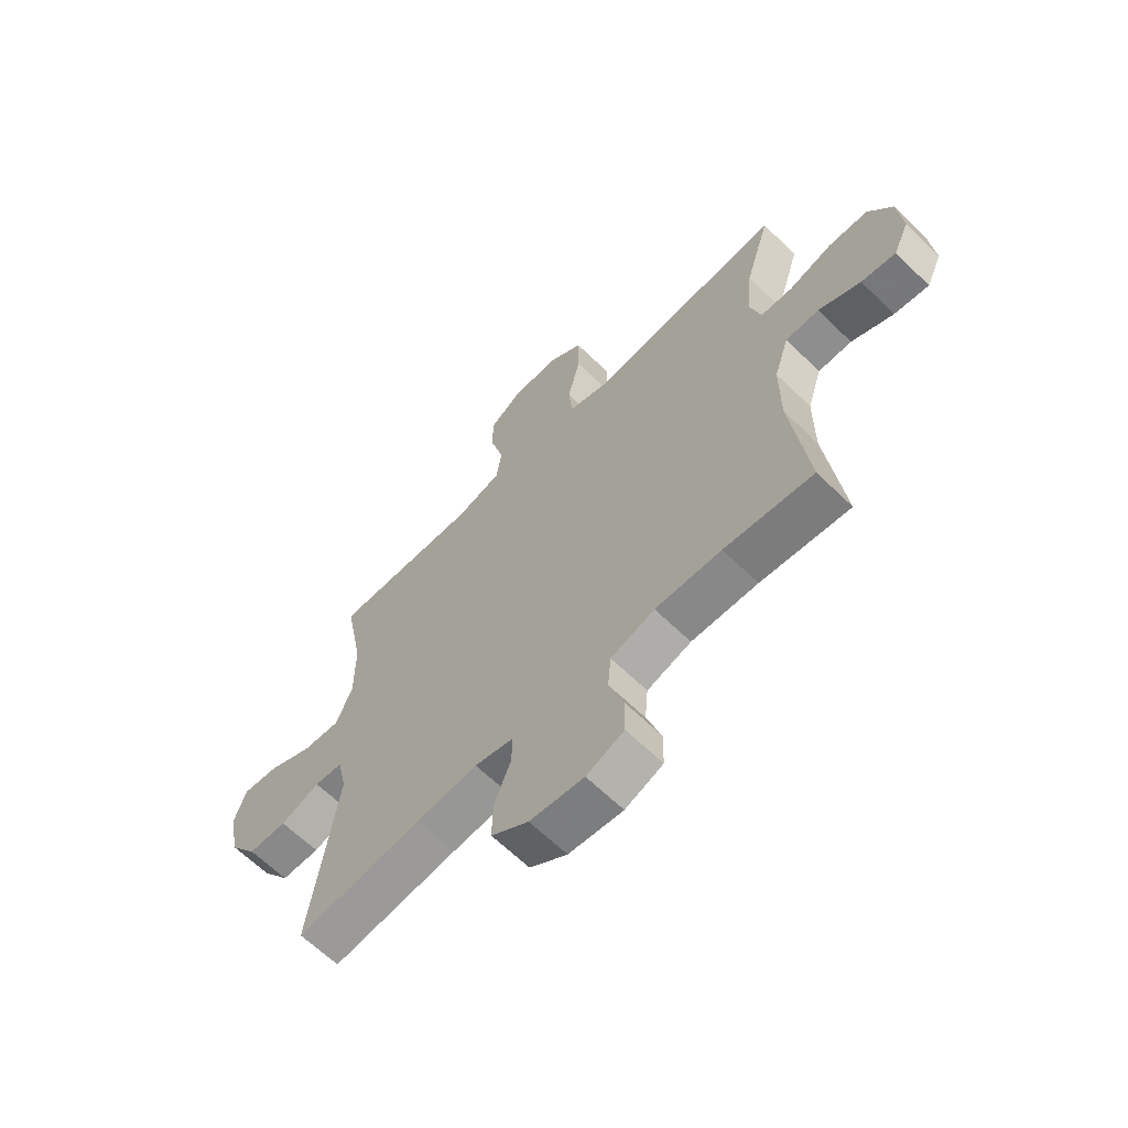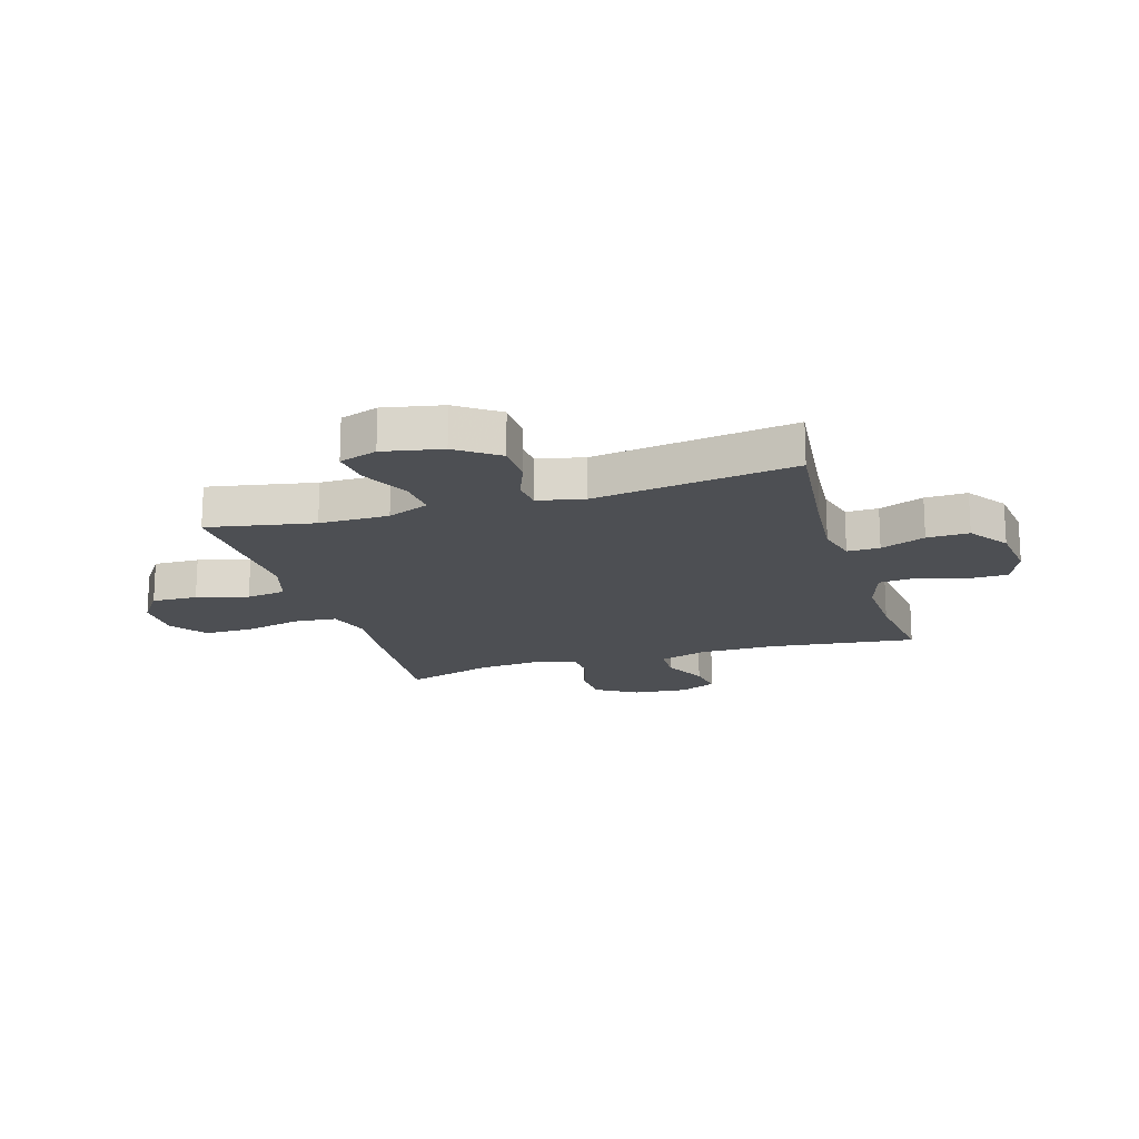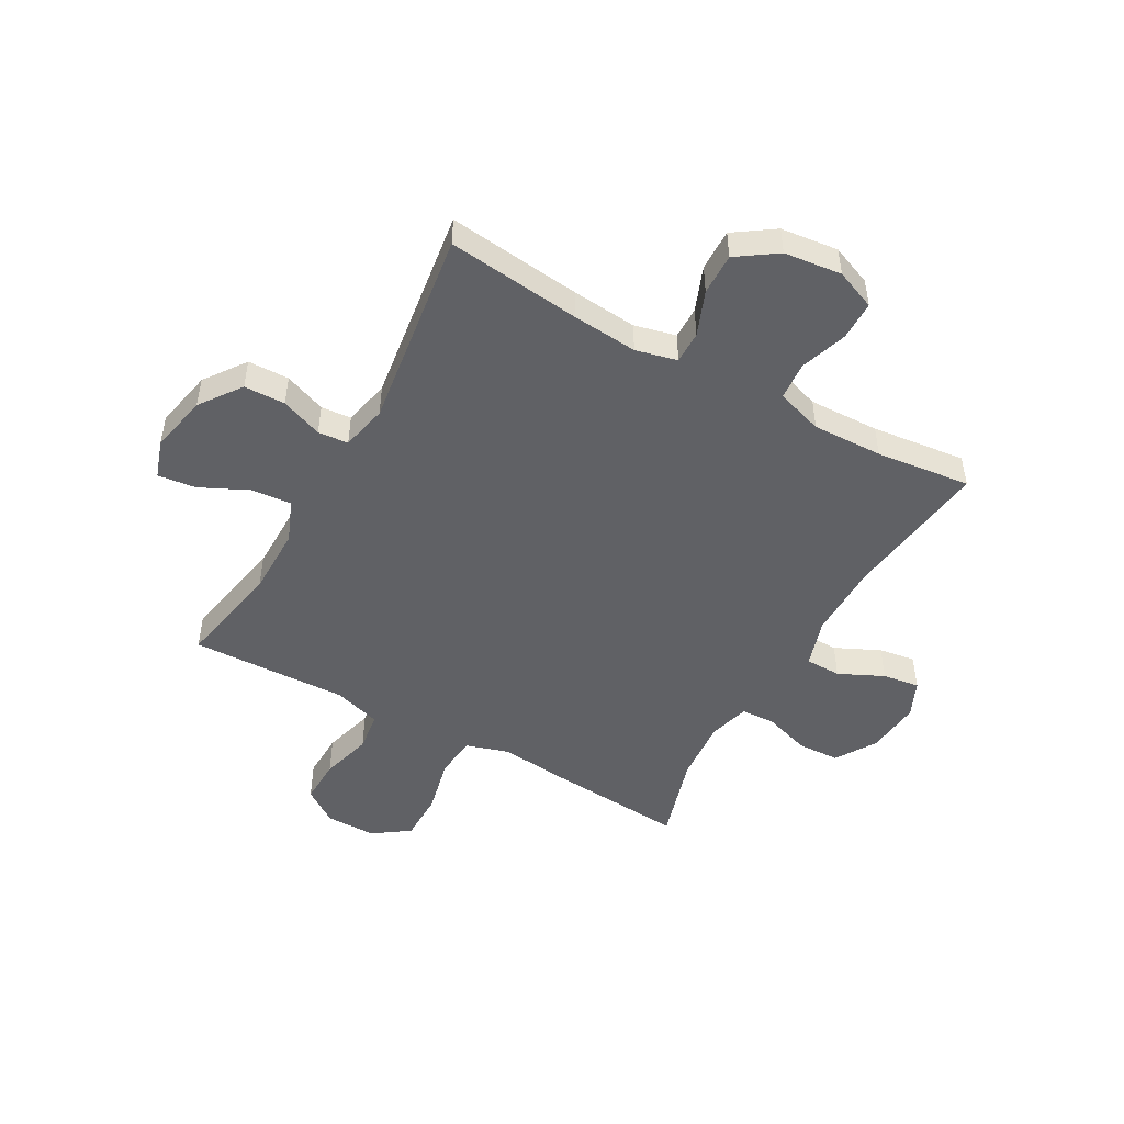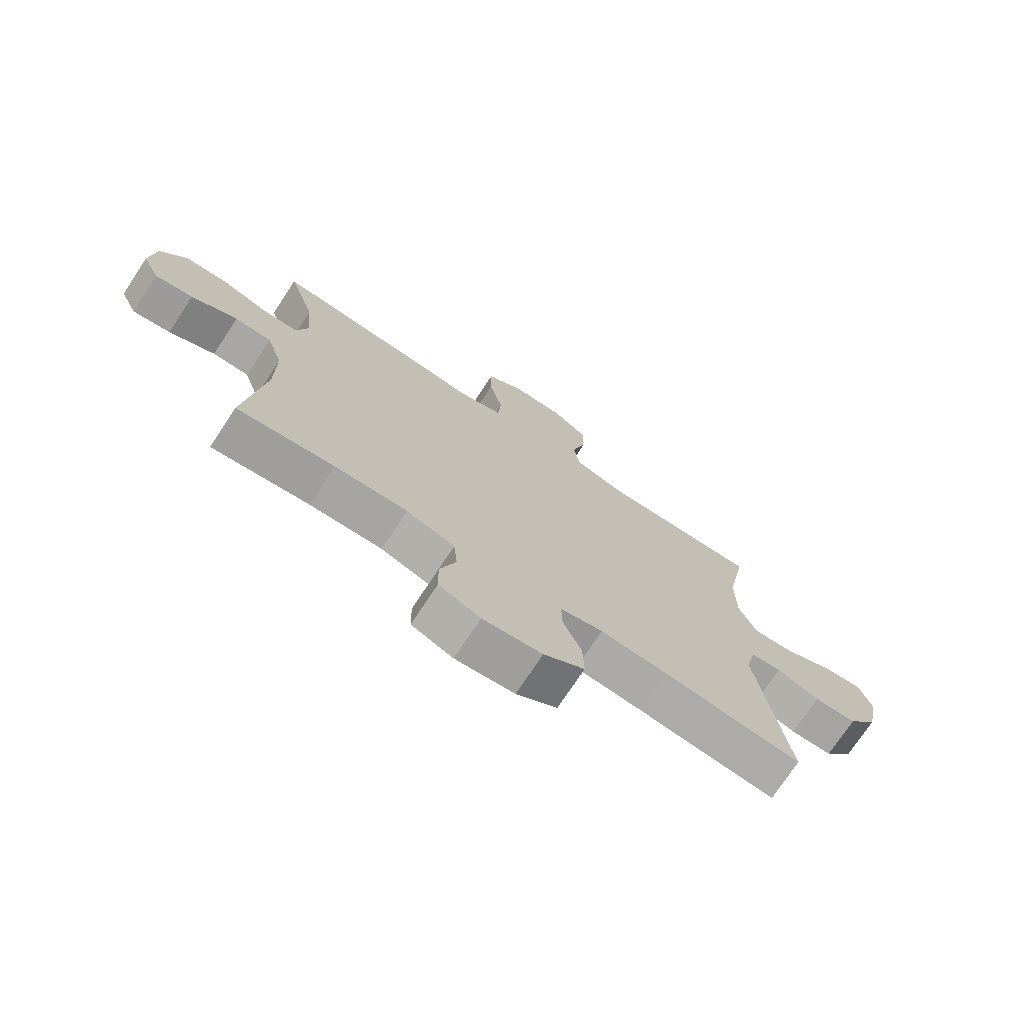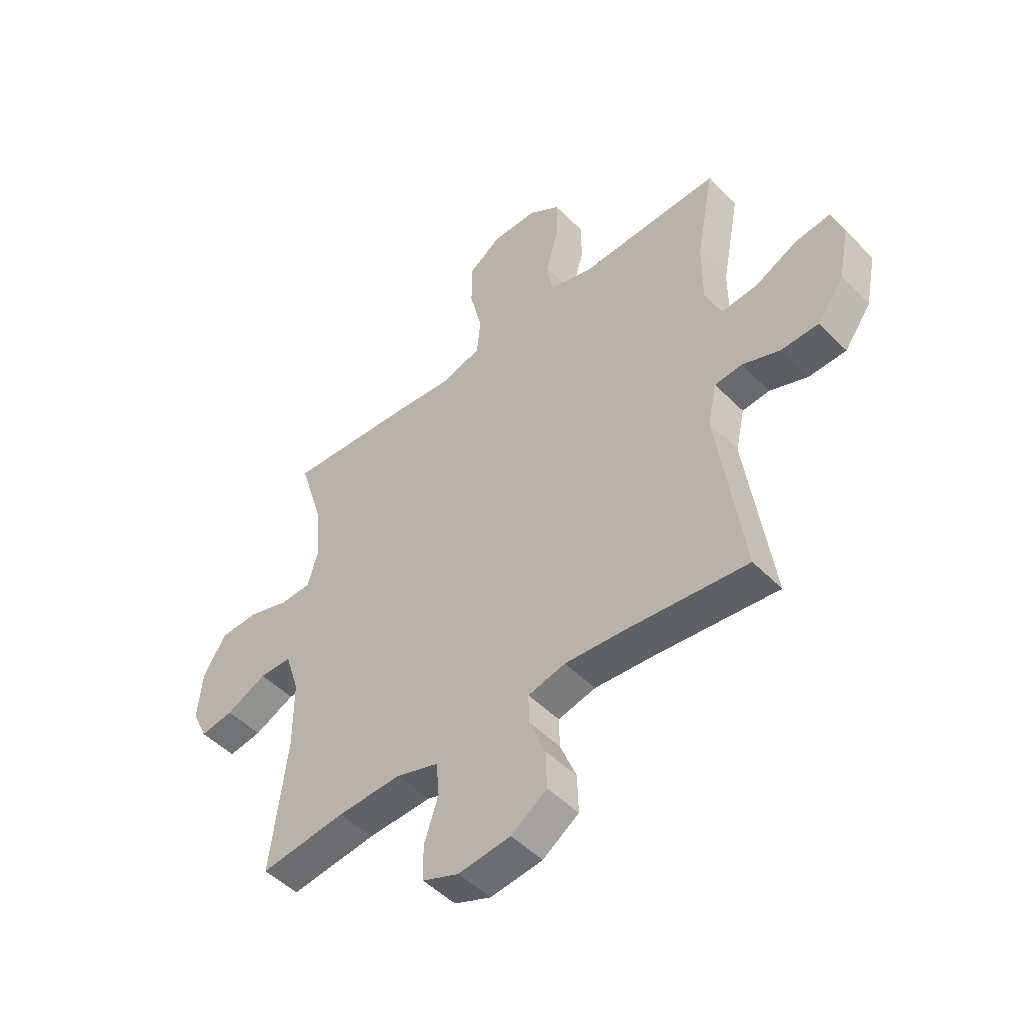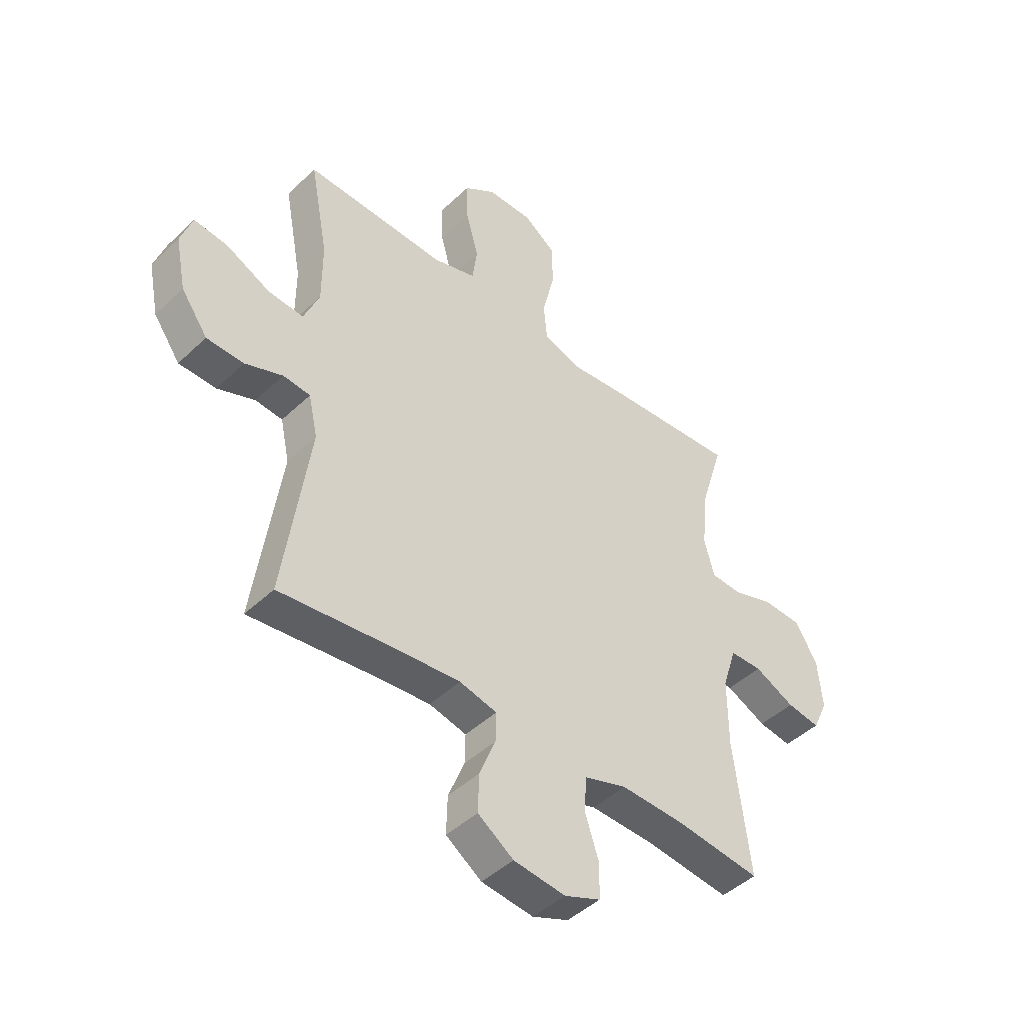
<metadata>
{"format":"obj","ext":"obj","renderer":"f3d","projection":"perspective","resolution":1024,"background":"white","views":[{"elev":-64.3,"azim":-134.4,"up":"+Z"},{"elev":-17.7,"azim":107.0,"up":"+Y"},{"elev":-48.7,"azim":150.6,"up":"+Y"},{"elev":-74.1,"azim":-33.4,"up":"+Z"},{"elev":-49.2,"azim":42.1,"up":"+Z"},{"elev":-45.4,"azim":137.4,"up":"+Z"}]}
</metadata>
<code>
v -0.5 0.07 -0.5
v -0.468 0.07 -0.236
v -0.468 0.07 -0.1
v -0.496 0.07 -0.013
v -0.56 0.07 -0.012
v -0.64 0.07 -0.05
v -0.706 0.07 -0.06
v -0.736 0.07 0.005
v -0.727 0.07 0.104
v -0.682 0.07 0.177
v -0.606 0.07 0.18
v -0.523 0.07 0.153
v -0.462 0.07 0.156
v -0.442 0.07 0.229
v -0.452 0.07 0.343
v -0.5 0.07 0.5
v -0.245 0.07 0.481
v -0.128 0.07 0.469
v -0.051 0.07 0.493
v -0.044 0.07 0.569
v -0.068 0.07 0.67
v -0.068 0.07 0.759
v -0.003 0.07 0.805
v 0.087 0.07 0.805
v 0.15 0.07 0.761
v 0.148 0.07 0.679
v 0.123 0.07 0.587
v 0.133 0.07 0.516
v 0.219 0.07 0.49
v 0.348 0.07 0.495
v 0.5 0.07 0.5
v 0.464 0.07 0.31
v 0.464 0.07 0.186
v 0.495 0.07 0.111
v 0.566 0.07 0.117
v 0.653 0.07 0.159
v 0.721 0.07 0.167
v 0.744 0.07 0.099
v 0.723 0.07 -0.006
v 0.67 0.07 -0.08
v 0.596 0.07 -0.082
v 0.521 0.07 -0.053
v 0.467 0.07 -0.058
v 0.449 0.07 -0.141
v 0.5 0.07 -0.5
v 0.26 0.07 -0.473
v 0.143 0.07 -0.463
v 0.069 0.07 -0.481
v 0.07 0.07 -0.539
v 0.102 0.07 -0.619
v 0.104 0.07 -0.694
v 0.033 0.07 -0.743
v -0.07 0.07 -0.755
v -0.142 0.07 -0.726
v -0.143 0.07 -0.656
v -0.115 0.07 -0.571
v -0.121 0.07 -0.503
v -0.205 0.07 -0.476
v -0.331 0.07 -0.48
v -0.5 0 -0.5
v -0.468 0 -0.236
v -0.468 0 -0.1
v -0.496 0 -0.013
v -0.56 0 -0.012
v -0.64 0 -0.05
v -0.706 0 -0.06
v -0.736 0 0.005
v -0.727 0 0.104
v -0.682 0 0.177
v -0.606 0 0.18
v -0.523 0 0.153
v -0.462 0 0.156
v -0.442 0 0.229
v -0.452 0 0.343
v -0.5 0 0.5
v -0.245 0 0.481
v -0.128 0 0.469
v -0.051 0 0.493
v -0.044 0 0.569
v -0.068 0 0.67
v -0.068 0 0.759
v -0.003 0 0.805
v 0.087 0 0.805
v 0.15 0 0.761
v 0.148 0 0.679
v 0.123 0 0.587
v 0.133 0 0.516
v 0.219 0 0.49
v 0.348 0 0.495
v 0.5 0 0.5
v 0.464 0 0.31
v 0.464 0 0.186
v 0.495 0 0.111
v 0.566 0 0.117
v 0.653 0 0.159
v 0.721 0 0.167
v 0.744 0 0.099
v 0.723 0 -0.006
v 0.67 0 -0.08
v 0.596 0 -0.082
v 0.521 0 -0.053
v 0.467 0 -0.058
v 0.449 0 -0.141
v 0.5 0 -0.5
v 0.26 0 -0.473
v 0.143 0 -0.463
v 0.069 0 -0.481
v 0.07 0 -0.539
v 0.102 0 -0.619
v 0.104 0 -0.694
v 0.033 0 -0.743
v -0.07 0 -0.755
v -0.142 0 -0.726
v -0.143 0 -0.656
v -0.115 0 -0.571
v -0.121 0 -0.503
v -0.205 0 -0.476
v -0.331 0 -0.48
f 53 54 55 56
f 53 56 57
f 52 53 57
f 49 50 51 52
f 48 49 52 57
f 47 48 57 58
f 44 45 46
f 43 44 46 47
f 39 40 41 42
f 39 42 43
f 38 39 43
f 35 36 37 38
f 34 35 38 43
f 33 34 43 47
f 29 30 31 32
f 28 29 32 33
f 24 25 26 27
f 24 27 28
f 23 24 28
f 20 21 22 23
f 19 20 23 28
f 18 19 28 33
f 15 16 17 18
f 14 15 18 33
f 9 10 11 12
f 9 12 13
f 8 9 13
f 5 6 7 8
f 4 5 8 13
f 3 4 13 14
f 59 1 2
f 33 47 58 59
f 14 33 59
f 2 3 14 59
f 115 114 113 112
f 116 115 112
f 116 112 111
f 111 110 109 108
f 116 111 108 107
f 117 116 107 106
f 105 104 103
f 106 105 103 102
f 101 100 99 98
f 102 101 98
f 102 98 97
f 97 96 95 94
f 102 97 94 93
f 106 102 93 92
f 91 90 89 88
f 92 91 88 87
f 86 85 84 83
f 87 86 83
f 87 83 82
f 82 81 80 79
f 87 82 79 78
f 92 87 78 77
f 77 76 75 74
f 92 77 74 73
f 71 70 69 68
f 72 71 68
f 72 68 67
f 67 66 65 64
f 72 67 64 63
f 73 72 63 62
f 61 60 118
f 118 117 106 92
f 118 92 73
f 118 73 62 61
f 1 60 61 2
f 2 61 62 3
f 3 62 63 4
f 4 63 64 5
f 5 64 65 6
f 6 65 66 7
f 7 66 67 8
f 8 67 68 9
f 9 68 69 10
f 10 69 70 11
f 11 70 71 12
f 12 71 72 13
f 13 72 73 14
f 14 73 74 15
f 15 74 75 16
f 16 75 76 17
f 17 76 77 18
f 18 77 78 19
f 19 78 79 20
f 20 79 80 21
f 21 80 81 22
f 22 81 82 23
f 23 82 83 24
f 24 83 84 25
f 25 84 85 26
f 26 85 86 27
f 27 86 87 28
f 28 87 88 29
f 29 88 89 30
f 30 89 90 31
f 31 90 91 32
f 32 91 92 33
f 33 92 93 34
f 34 93 94 35
f 35 94 95 36
f 36 95 96 37
f 37 96 97 38
f 38 97 98 39
f 39 98 99 40
f 40 99 100 41
f 41 100 101 42
f 42 101 102 43
f 43 102 103 44
f 44 103 104 45
f 45 104 105 46
f 46 105 106 47
f 47 106 107 48
f 48 107 108 49
f 49 108 109 50
f 50 109 110 51
f 51 110 111 52
f 52 111 112 53
f 53 112 113 54
f 54 113 114 55
f 55 114 115 56
f 56 115 116 57
f 57 116 117 58
f 58 117 118 59
f 59 118 60 1

</code>
